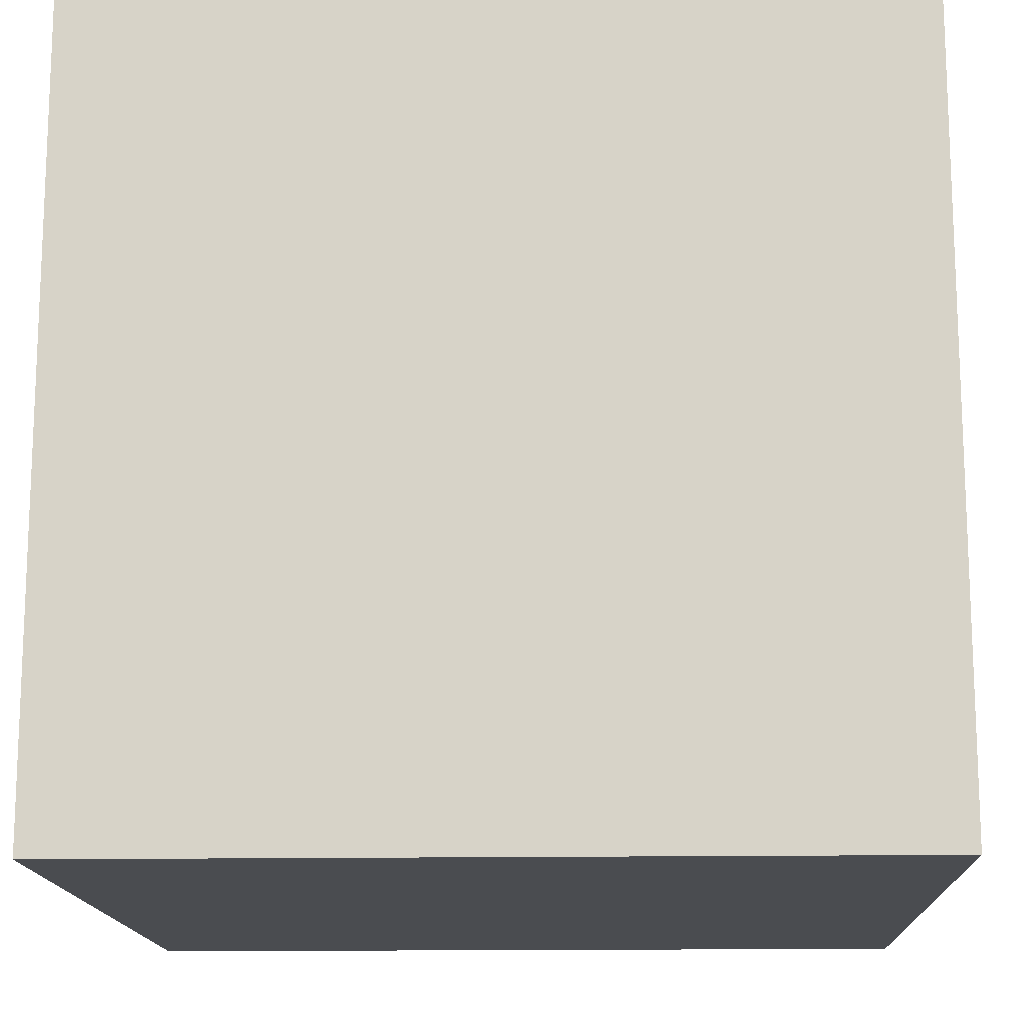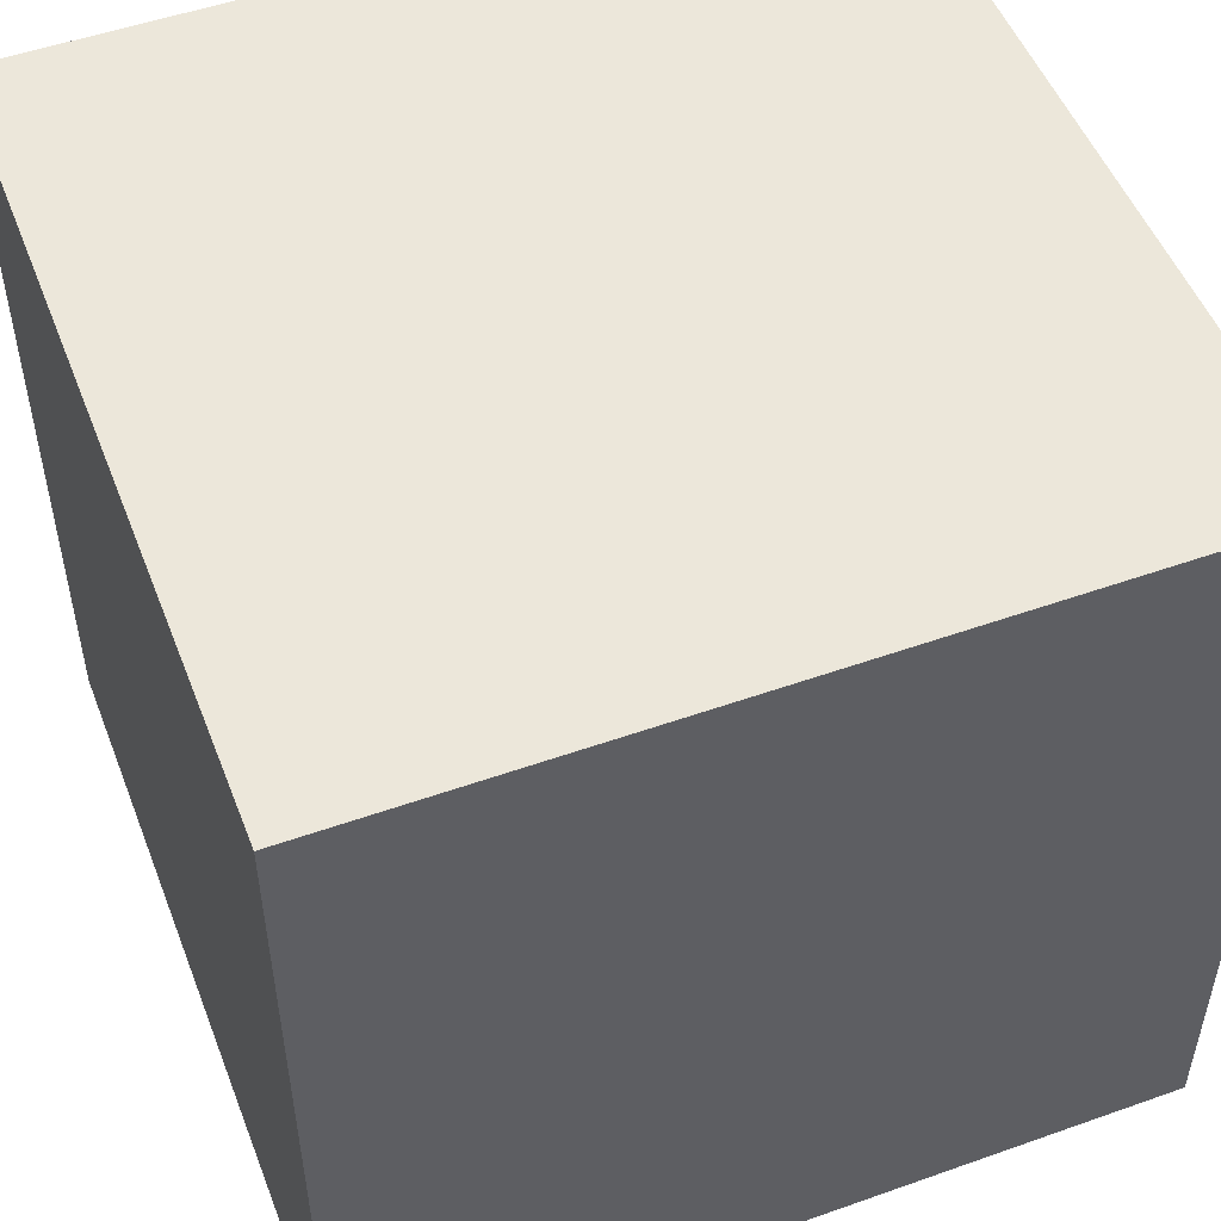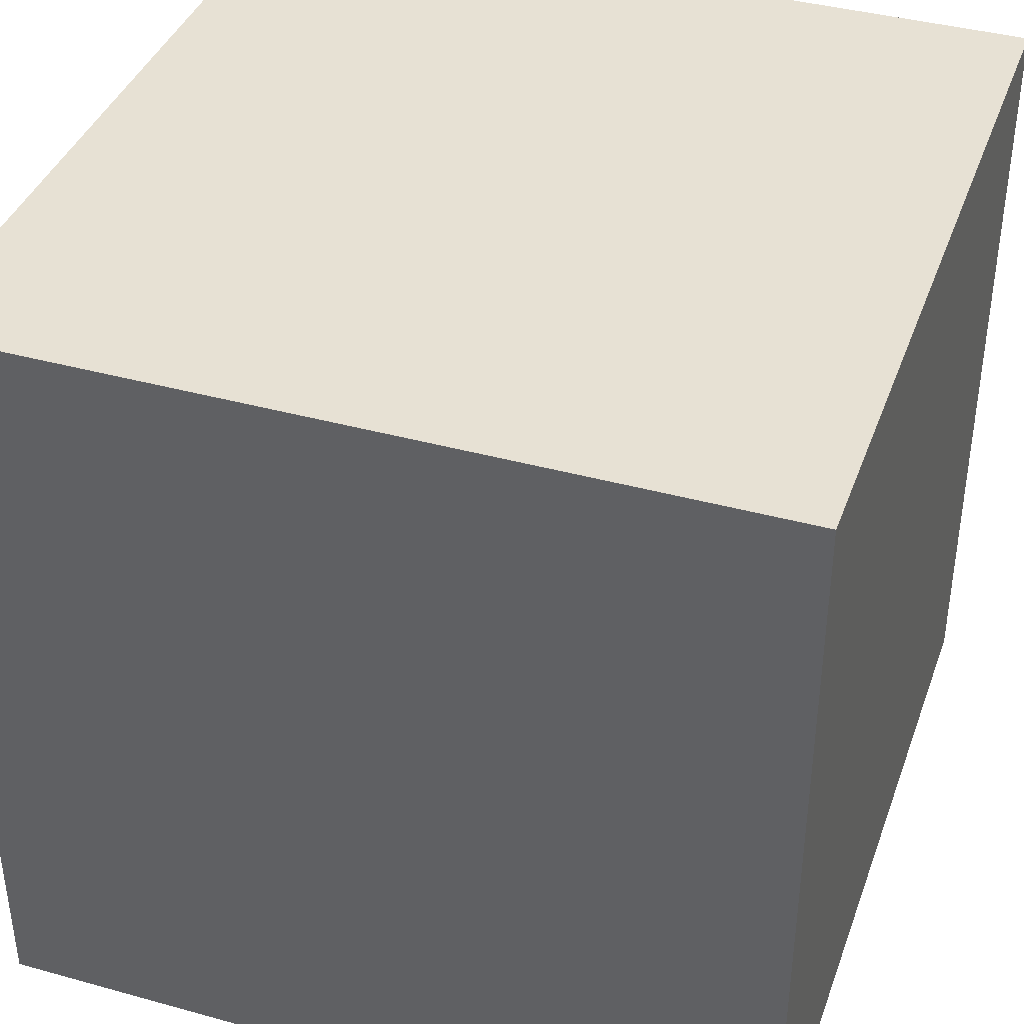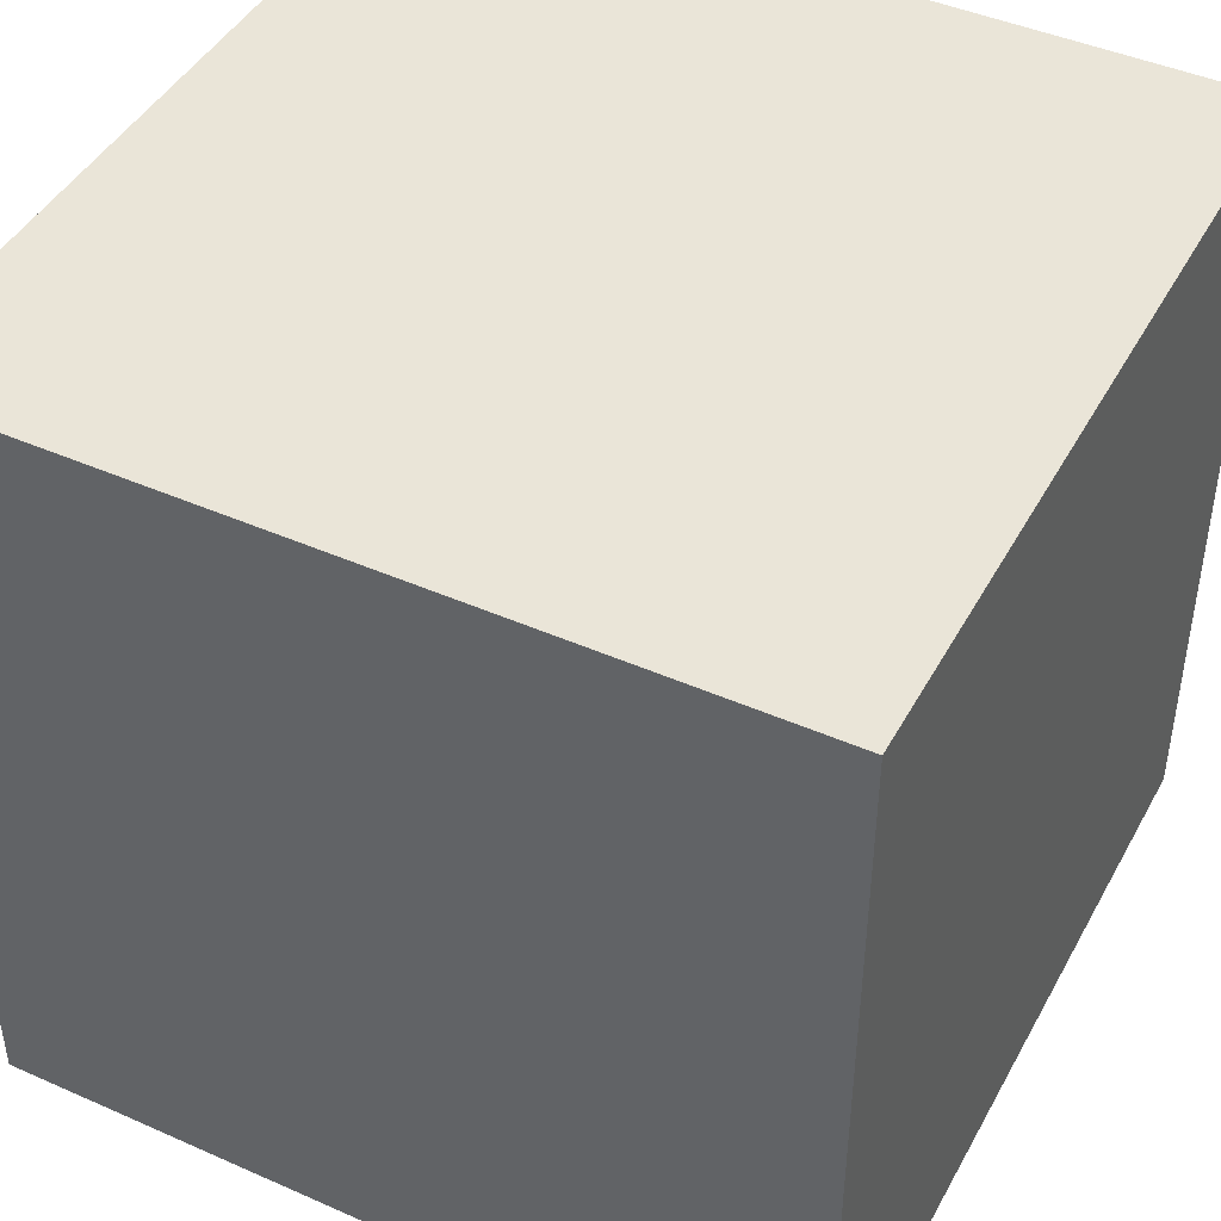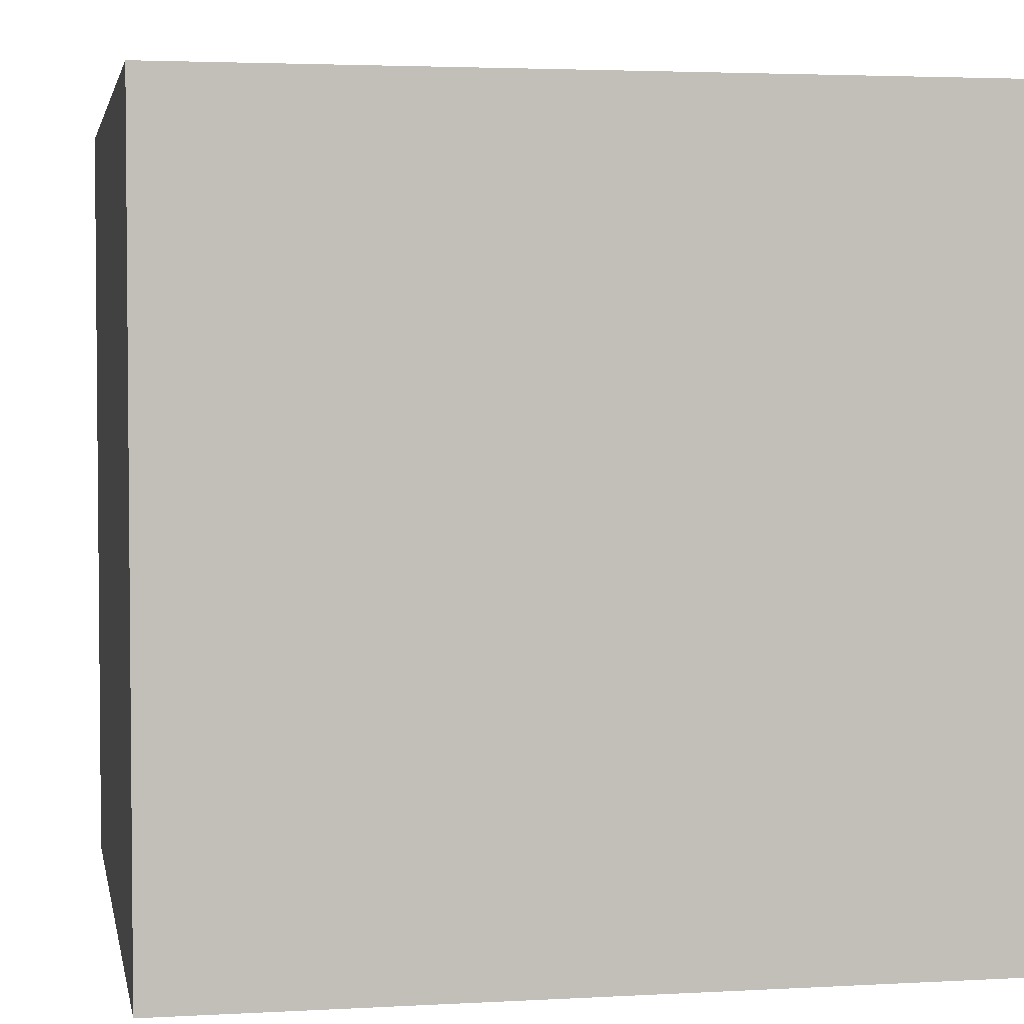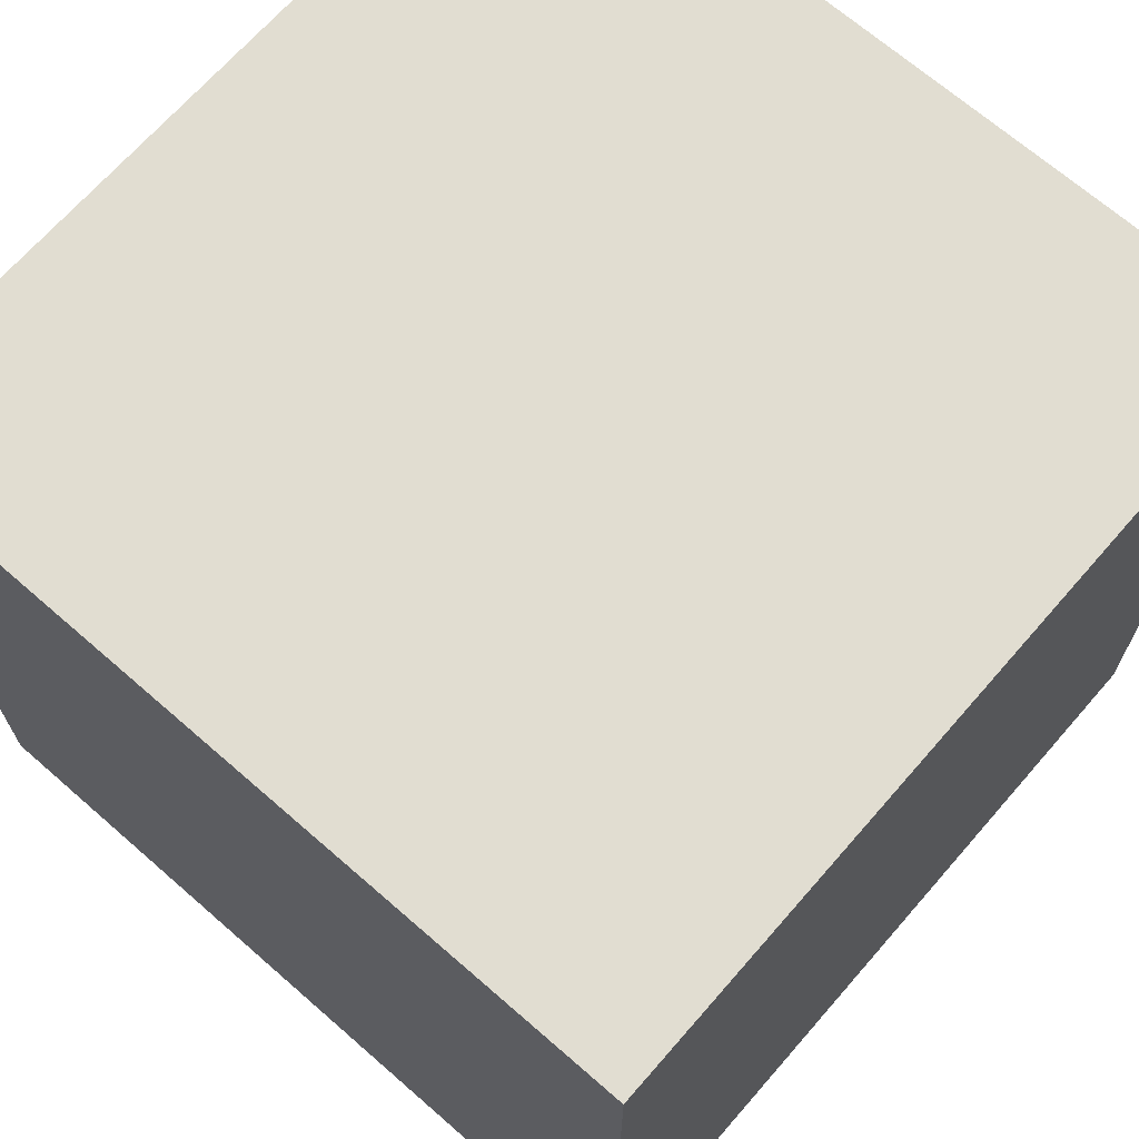
<metadata>
{"format":"obj","ext":"obj","renderer":"f3d","projection":"perspective","resolution":1024,"background":"white","views":[{"elev":-14.8,"azim":-177.9,"up":"+Y"},{"elev":51.5,"azim":69.0,"up":"+Z"},{"elev":39.4,"azim":19.0,"up":"+Z"},{"elev":44.5,"azim":27.2,"up":"+Y"},{"elev":3.3,"azim":-100.7,"up":"+Z"},{"elev":68.7,"azim":-48.9,"up":"+Z"}]}
</metadata>
<code>
o Cube
v 1 0 -1
v 1 0 1
v -1 0 1
v -1 0 -1
v 1 2 -1
v 1 2 1
v -1 2 1
v -1 2 -1
f 1 2 3 4
f 5 8 7 6
f 1 5 6 2
f 2 6 7 3
f 3 7 8 4
f 5 1 4 8

</code>
